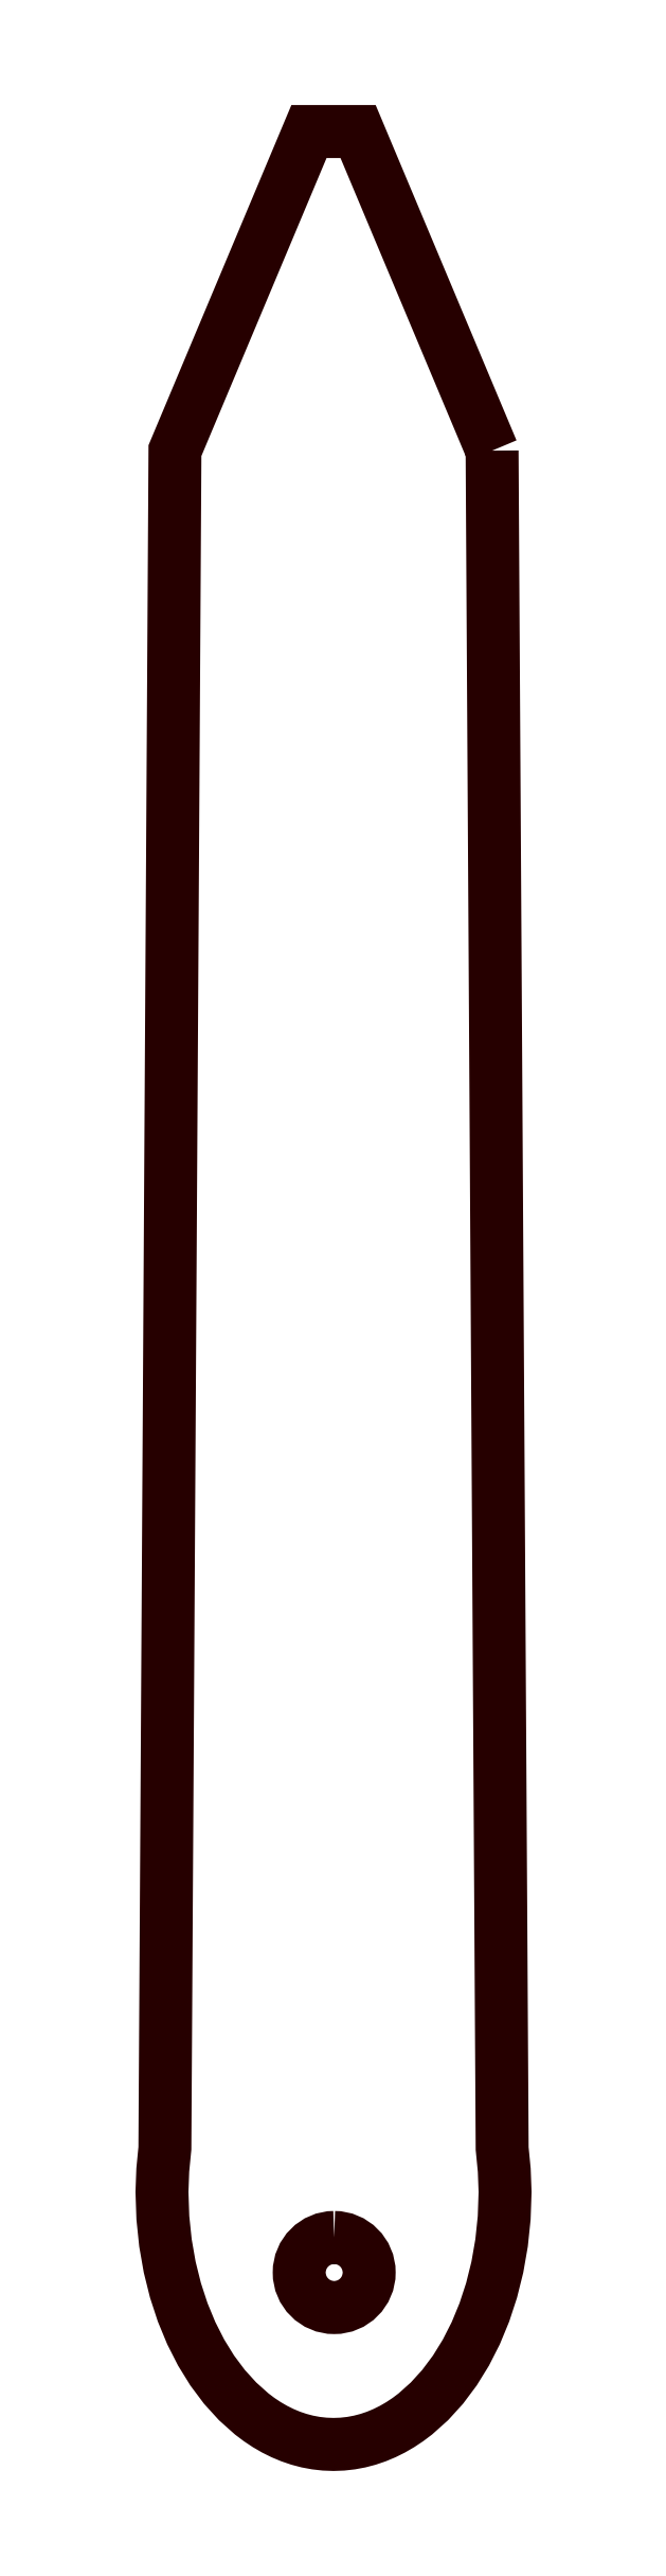
<metadata>
{"format":"dxf","ext":"dxf","renderer":"ezdxf+matplotlib","layout":"modelspace","background":"white","min_lineweight":24,"dpi":150}
</metadata>
<code>
0
SECTION
2
ENTITIES
0
POLYLINE
8
LAYER_1
66
     1
10
0
20
0
30
0
70
     1
0
VERTEX
8
LAYER_1
10
0.009556
20
-13.56
30
0
42
0.4142
0
VERTEX
8
LAYER_1
10
-0.4904
20
-14.06
30
0
42
0.4142
0
VERTEX
8
LAYER_1
10
0.009556
20
-14.56
30
0
42
0.4142
0
VERTEX
8
LAYER_1
10
0.5096
20
-14.06
30
0
42
0.4142
0
SEQEND
8
LAYER_1
0
POLYLINE
8
3BACKPLATE
66
     1
10
0
20
0
30
0
70
     1
0
VERTEX
8
3BACKPLATE
10
2.266
20
11.95
30
0
0
VERTEX
8
3BACKPLATE
10
0.3511
20
16.51
30
0
0
VERTEX
8
3BACKPLATE
10
-0.3511
20
16.51
30
0
0
VERTEX
8
3BACKPLATE
10
-2.266
20
11.95
30
0
0
VERTEX
8
3BACKPLATE
10
-2.41
20
-12.28
30
0
0
VERTEX
8
3BACKPLATE
10
-2.44
20
-12.59
30
0
0
VERTEX
8
3BACKPLATE
10
-2.452
20
-12.91
30
0
0
VERTEX
8
3BACKPLATE
10
-2.439
20
-13.27
30
0
0
VERTEX
8
3BACKPLATE
10
-2.402
20
-13.63
30
0
0
VERTEX
8
3BACKPLATE
10
-2.342
20
-13.98
30
0
0
VERTEX
8
3BACKPLATE
10
-2.259
20
-14.31
30
0
0
VERTEX
8
3BACKPLATE
10
-2.156
20
-14.62
30
0
0
VERTEX
8
3BACKPLATE
10
-2.033
20
-14.92
30
0
0
VERTEX
8
3BACKPLATE
10
-1.892
20
-15.2
30
0
0
VERTEX
8
3BACKPLATE
10
-1.734
20
-15.45
30
0
0
VERTEX
8
3BACKPLATE
10
-1.56
20
-15.69
30
0
0
VERTEX
8
3BACKPLATE
10
-1.371
20
-15.89
30
0
0
VERTEX
8
3BACKPLATE
10
-1.169
20
-16.08
30
0
0
VERTEX
8
3BACKPLATE
10
-1.063
20
-16.15
30
0
0
VERTEX
8
3BACKPLATE
10
-0.9544
20
-16.23
30
0
0
VERTEX
8
3BACKPLATE
10
-0.8431
20
-16.29
30
0
0
VERTEX
8
3BACKPLATE
10
-0.7291
20
-16.35
30
0
0
VERTEX
8
3BACKPLATE
10
-0.6128
20
-16.4
30
0
0
VERTEX
8
3BACKPLATE
10
-0.4942
20
-16.44
30
0
0
VERTEX
8
3BACKPLATE
10
-0.3734
20
-16.47
30
0
0
VERTEX
8
3BACKPLATE
10
-0.2507
20
-16.49
30
0
0
VERTEX
8
3BACKPLATE
10
-0.1262
20
-16.51
30
0
0
VERTEX
8
3BACKPLATE
10
0
20
-16.51
30
0
0
VERTEX
8
3BACKPLATE
10
0.1262
20
-16.51
30
0
0
VERTEX
8
3BACKPLATE
10
0.2507
20
-16.49
30
0
0
VERTEX
8
3BACKPLATE
10
0.3734
20
-16.47
30
0
0
VERTEX
8
3BACKPLATE
10
0.4942
20
-16.44
30
0
0
VERTEX
8
3BACKPLATE
10
0.6128
20
-16.4
30
0
0
VERTEX
8
3BACKPLATE
10
0.7291
20
-16.35
30
0
0
VERTEX
8
3BACKPLATE
10
0.8431
20
-16.29
30
0
0
VERTEX
8
3BACKPLATE
10
0.9544
20
-16.23
30
0
0
VERTEX
8
3BACKPLATE
10
1.063
20
-16.15
30
0
0
VERTEX
8
3BACKPLATE
10
1.169
20
-16.08
30
0
0
VERTEX
8
3BACKPLATE
10
1.371
20
-15.89
30
0
0
VERTEX
8
3BACKPLATE
10
1.56
20
-15.69
30
0
0
VERTEX
8
3BACKPLATE
10
1.734
20
-15.45
30
0
0
VERTEX
8
3BACKPLATE
10
1.892
20
-15.2
30
0
0
VERTEX
8
3BACKPLATE
10
2.033
20
-14.92
30
0
0
VERTEX
8
3BACKPLATE
10
2.156
20
-14.62
30
0
0
VERTEX
8
3BACKPLATE
10
2.259
20
-14.31
30
0
0
VERTEX
8
3BACKPLATE
10
2.342
20
-13.98
30
0
0
VERTEX
8
3BACKPLATE
10
2.402
20
-13.63
30
0
0
VERTEX
8
3BACKPLATE
10
2.439
20
-13.27
30
0
0
VERTEX
8
3BACKPLATE
10
2.452
20
-12.91
30
0
0
VERTEX
8
3BACKPLATE
10
2.44
20
-12.59
30
0
0
VERTEX
8
3BACKPLATE
10
2.41
20
-12.29
30
0
0
SEQEND
8
3BACKPLATE
0
ENDSEC
0
EOF

</code>
